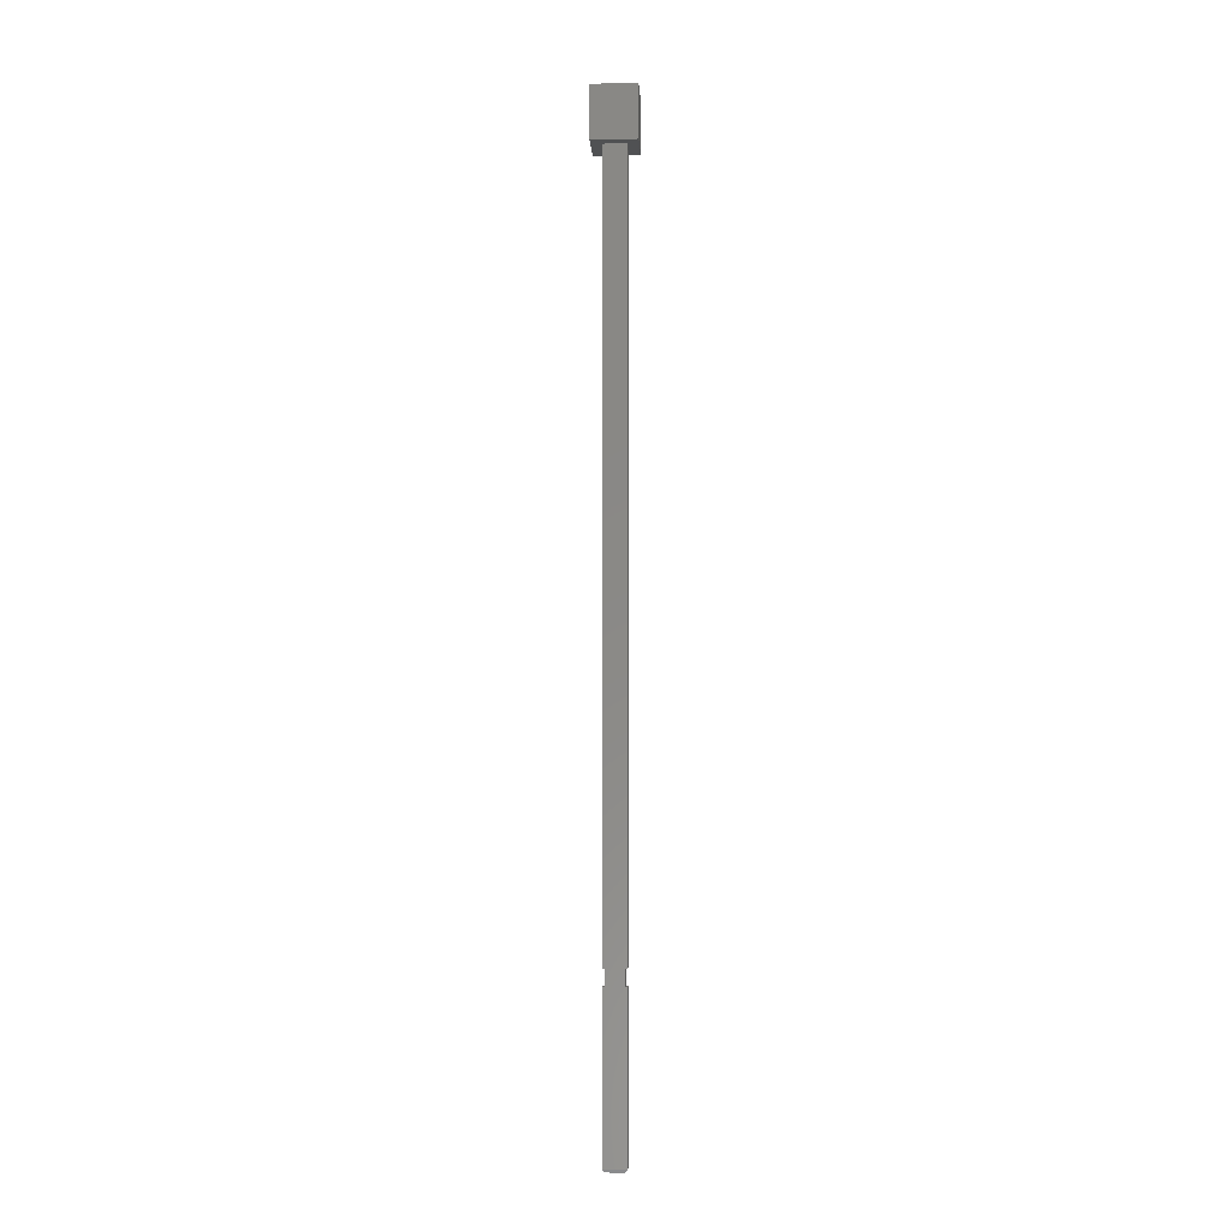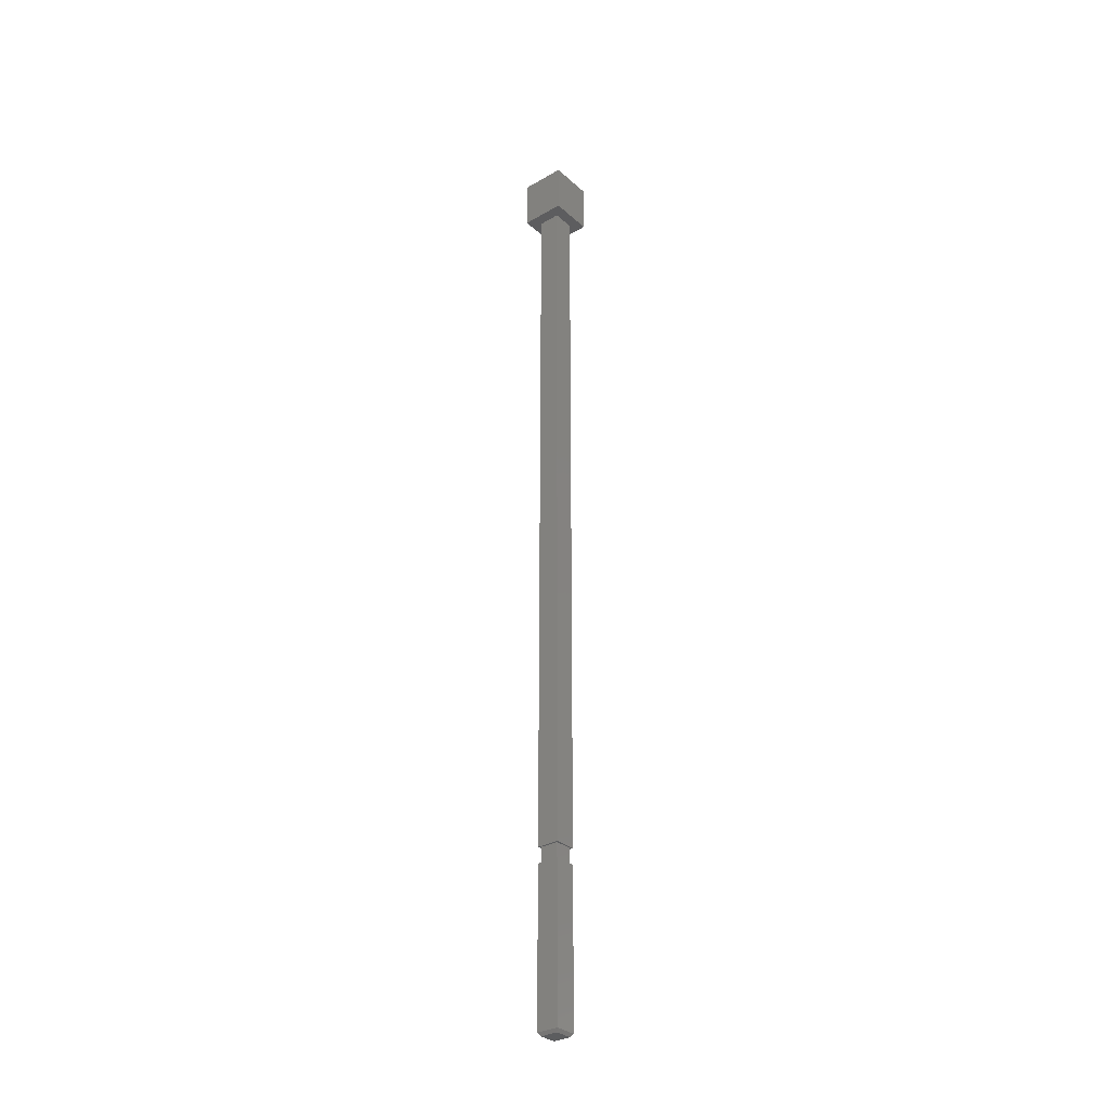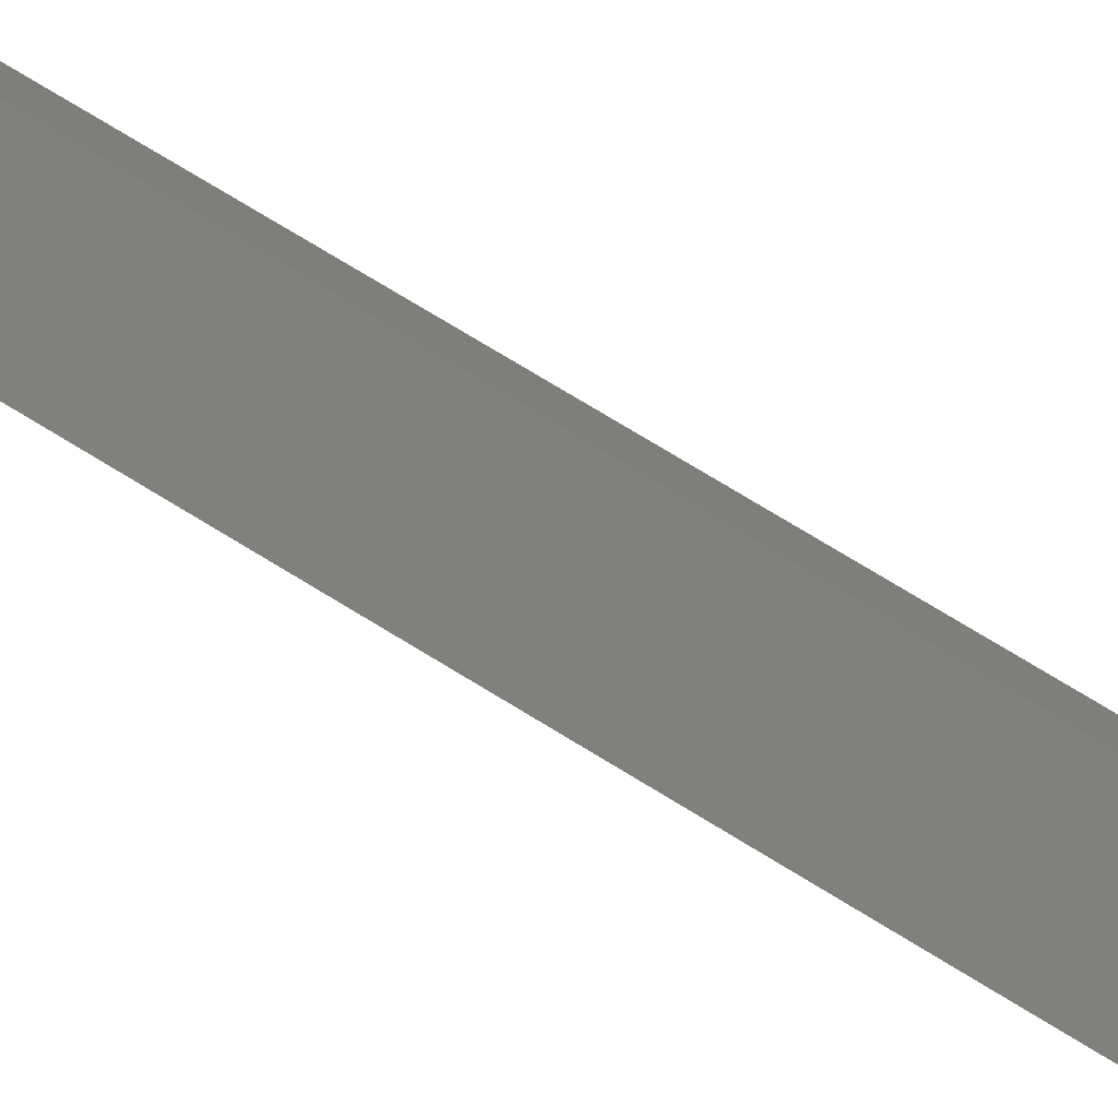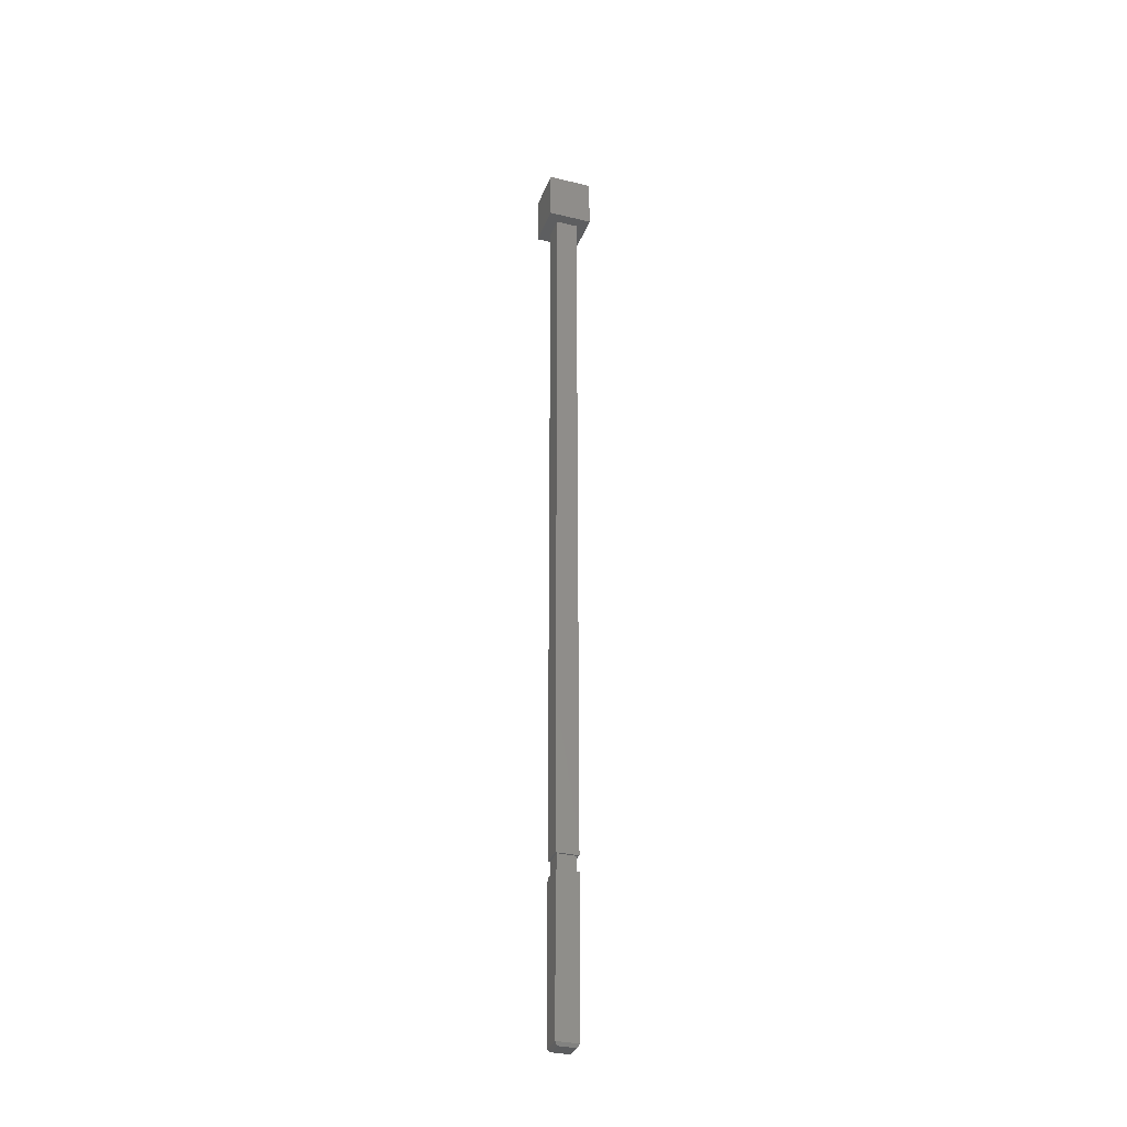
<metadata>
{"format":"stl","ext":"stl","renderer":"f3d","projection":"perspective","resolution":1024,"background":"white","views":[{"elev":-6.7,"azim":-41.8,"up":"+Y"},{"elev":-31.9,"azim":-5.9,"up":"+Y"},{"elev":44.8,"azim":-50.1,"up":"+Z"},{"elev":-32.4,"azim":-63.6,"up":"+Y"}]}
</metadata>
<code>
# stl→obj: 36 verts, 68 faces
v 0.01909 0.0562 0.9545
v 0.01909 0.0562 0.9485
v 0.01609 0.0562 0.9515
v 0.02209 0.0562 0.9515
v 0.01909 0.0512 0.9485
v 0.01609 0.0512 0.9515
v 0.01909 0.0512 0.9545
v 0.02209 0.0512 0.9515
v 0.01759 0.0512 0.9515
v 0.01909 0.0512 0.95
v 0.02059 0.0512 0.9515
v 0.01909 0.0512 0.953
v 0.01909 -0.0193 0.95
v 0.01759 -0.0193 0.9515
v 0.01909 -0.0193 0.953
v 0.02059 -0.0193 0.9515
v 0.01909 -0.0193 0.9503
v 0.01784 -0.0193 0.9515
v 0.02034 -0.0193 0.9515
v 0.01909 -0.0193 0.9528
v 0.01909 -0.0208 0.9503
v 0.01784 -0.0208 0.9515
v 0.01909 -0.0208 0.9528
v 0.02034 -0.0208 0.9515
v 0.01909 -0.0208 0.95
v 0.01759 -0.0208 0.9515
v 0.02059 -0.0208 0.9515
v 0.01909 -0.0208 0.953
v 0.01909 -0.03549 0.95
v 0.01759 -0.03549 0.9515
v 0.01909 -0.03549 0.953
v 0.02059 -0.03549 0.9515
v 0.01909 -0.0358 0.9503
v 0.0179 -0.0358 0.9515
v 0.01909 -0.0358 0.9527
v 0.02028 -0.0358 0.9515
f 1 2 3
f 1 4 2
f 3 2 5
f 3 5 6
f 1 6 7
f 1 3 6
f 4 7 8
f 4 1 7
f 2 8 5
f 2 4 8
f 9 6 5
f 9 5 10
f 8 11 10
f 8 10 5
f 7 9 12
f 7 12 11
f 7 6 9
f 7 11 8
f 9 10 13
f 9 13 14
f 12 14 15
f 12 9 14
f 11 15 16
f 11 12 15
f 10 16 13
f 10 11 16
f 17 14 13
f 17 18 14
f 16 19 17
f 16 17 13
f 15 18 20
f 15 20 19
f 15 14 18
f 15 19 16
f 18 17 21
f 18 21 22
f 20 22 23
f 20 18 22
f 19 23 24
f 19 20 23
f 17 24 21
f 17 19 24
f 21 25 26
f 21 26 22
f 27 21 24
f 27 25 21
f 28 23 22
f 28 24 23
f 28 22 26
f 28 27 24
f 26 25 29
f 26 29 30
f 28 30 31
f 28 26 30
f 27 31 32
f 27 28 31
f 25 32 29
f 25 27 32
f 30 29 33
f 30 33 34
f 31 34 35
f 31 30 34
f 32 35 36
f 32 31 35
f 29 36 33
f 29 32 36
f 35 34 33
f 35 33 36

</code>
